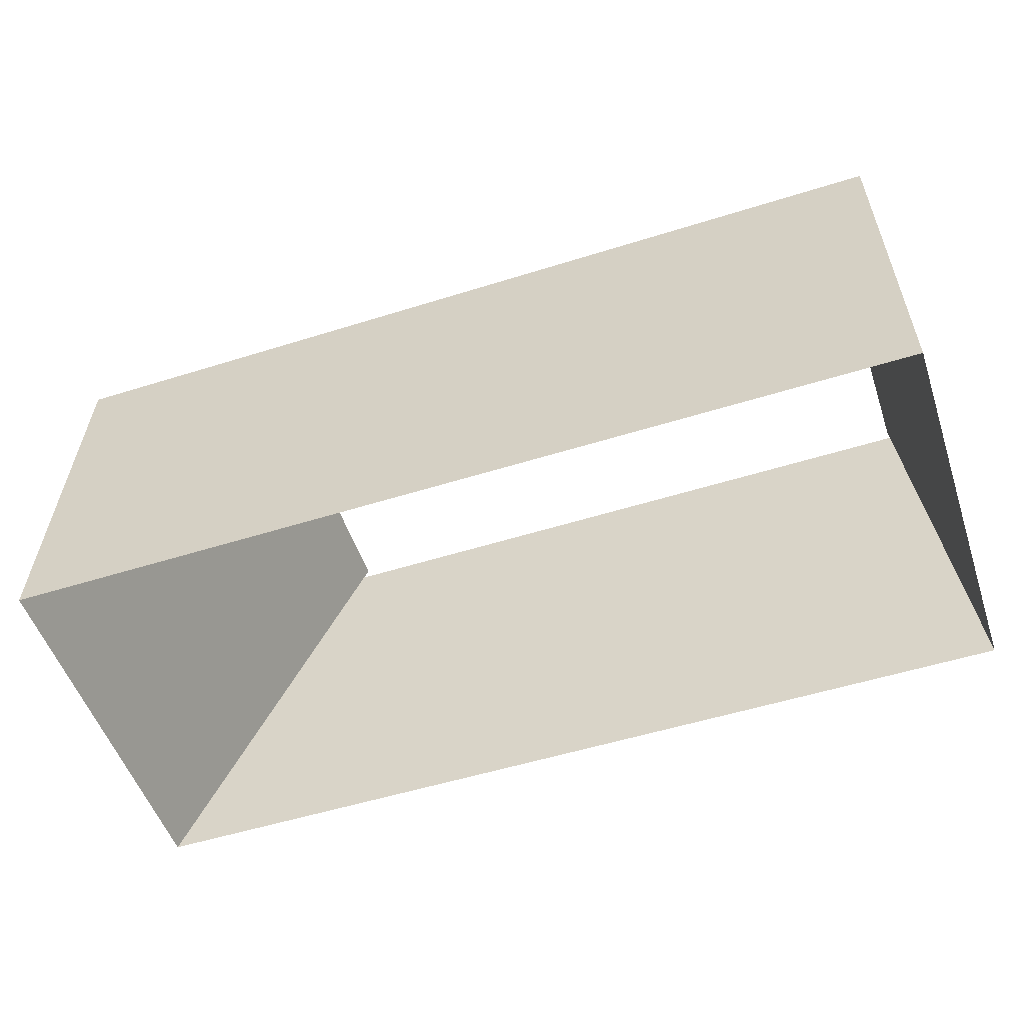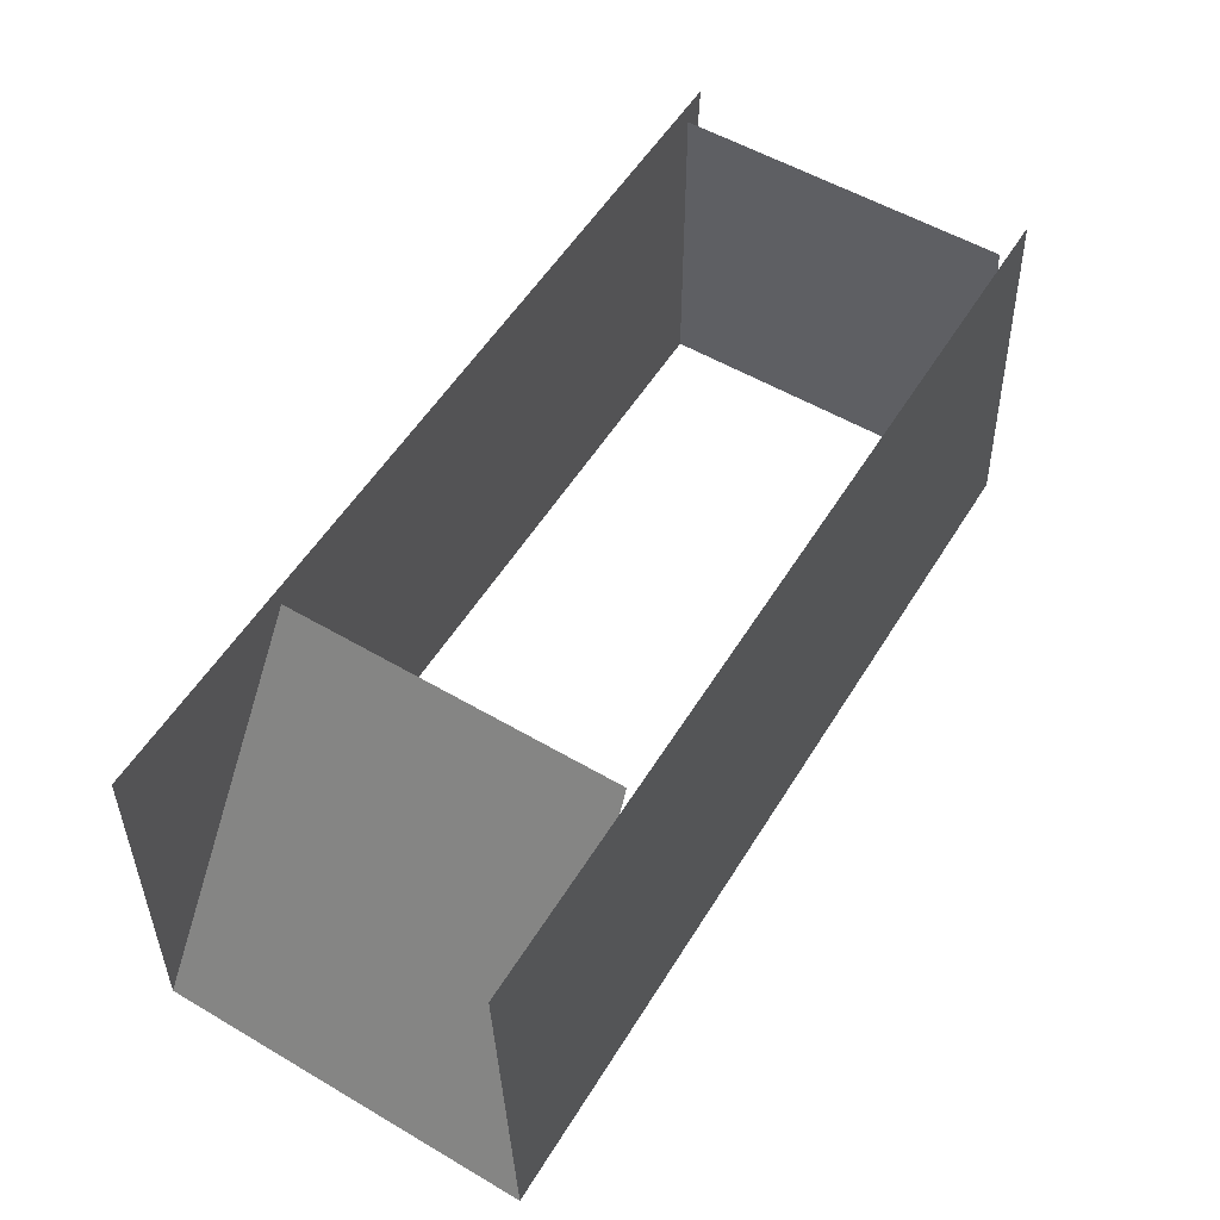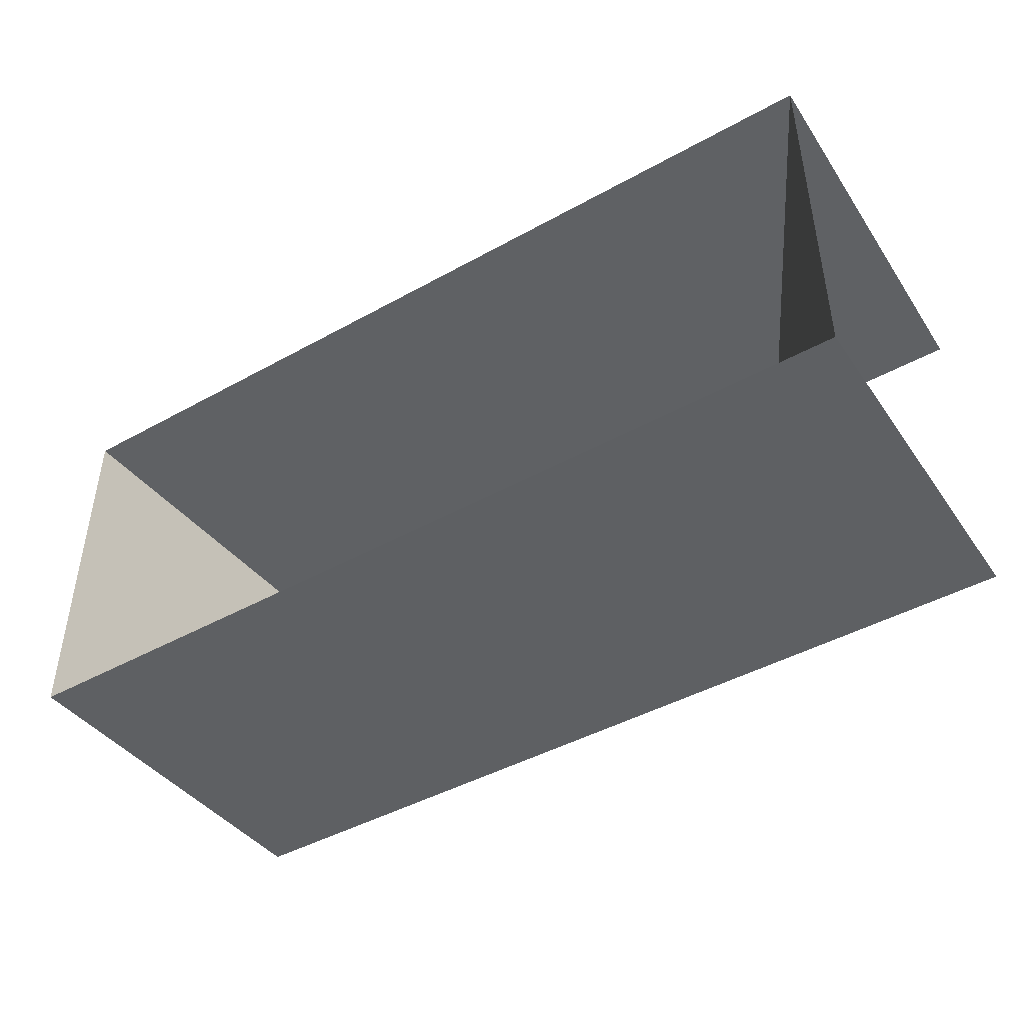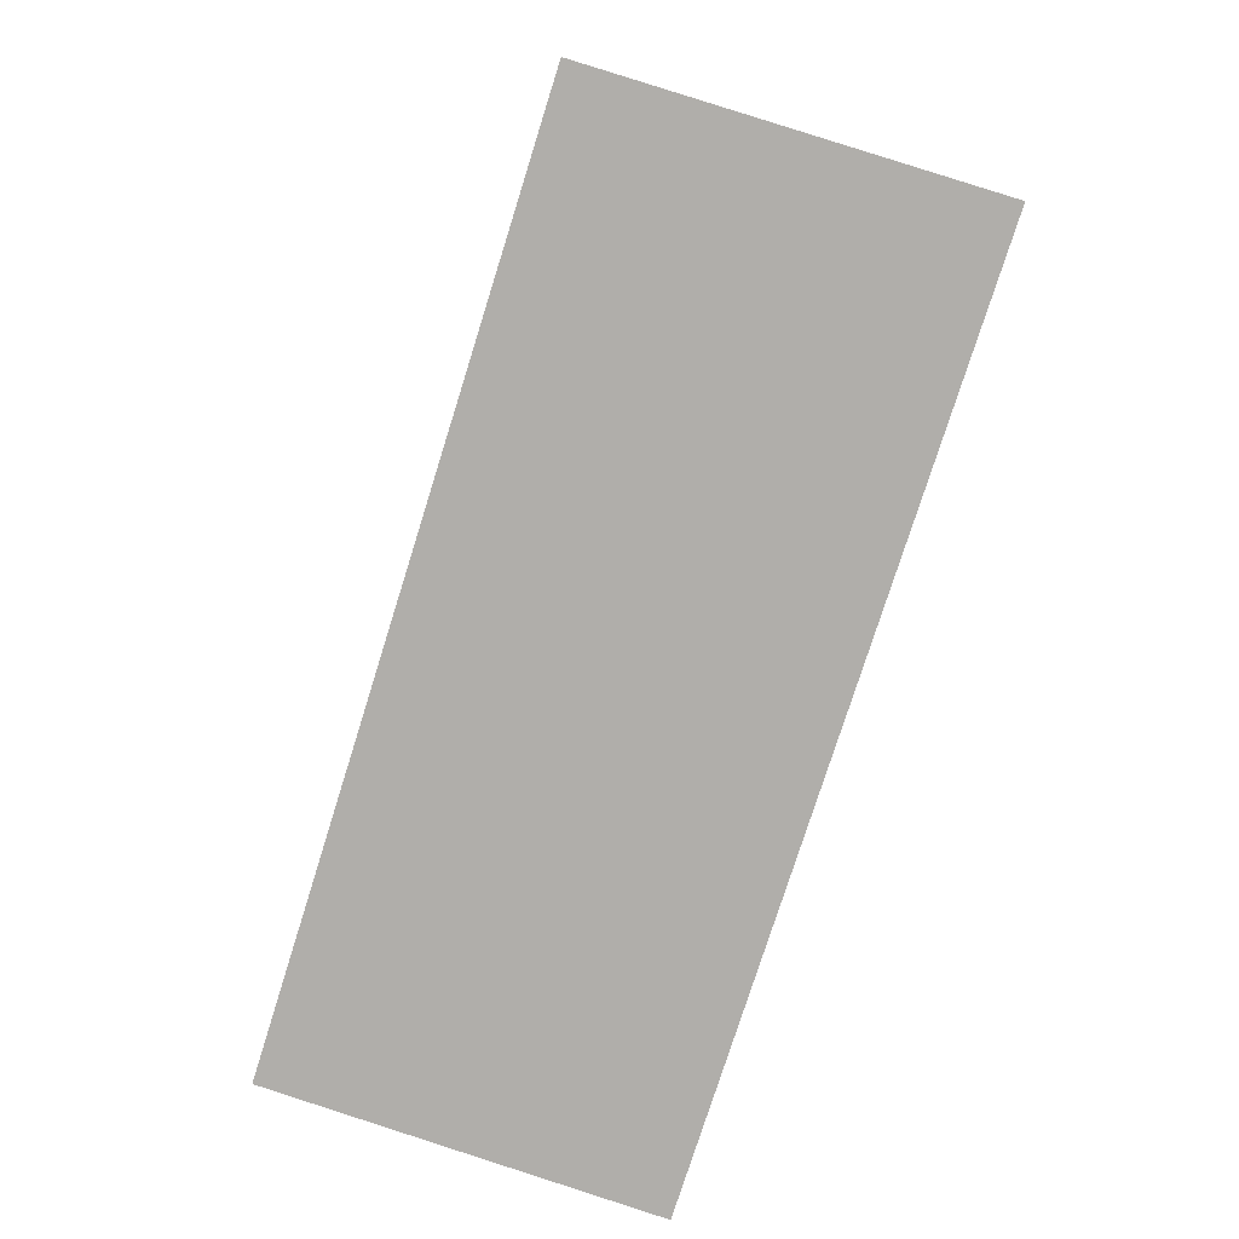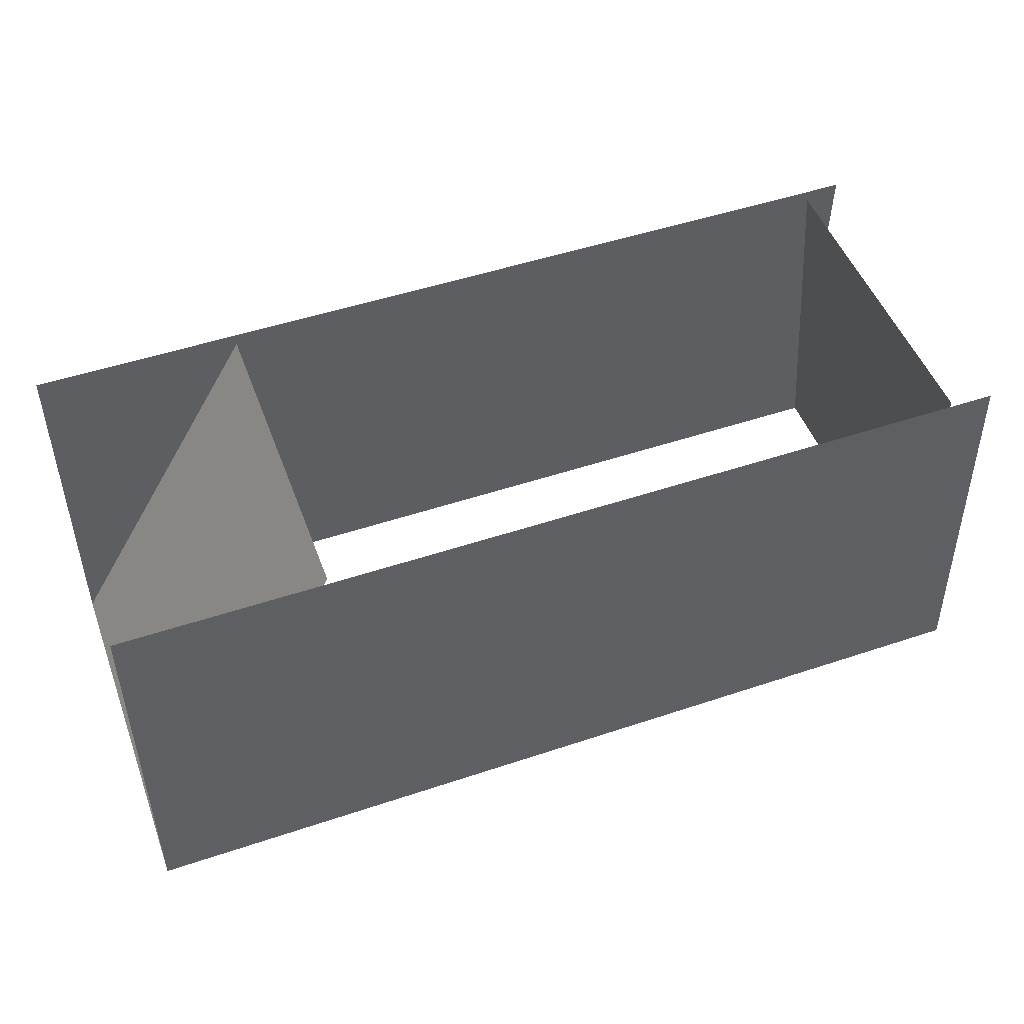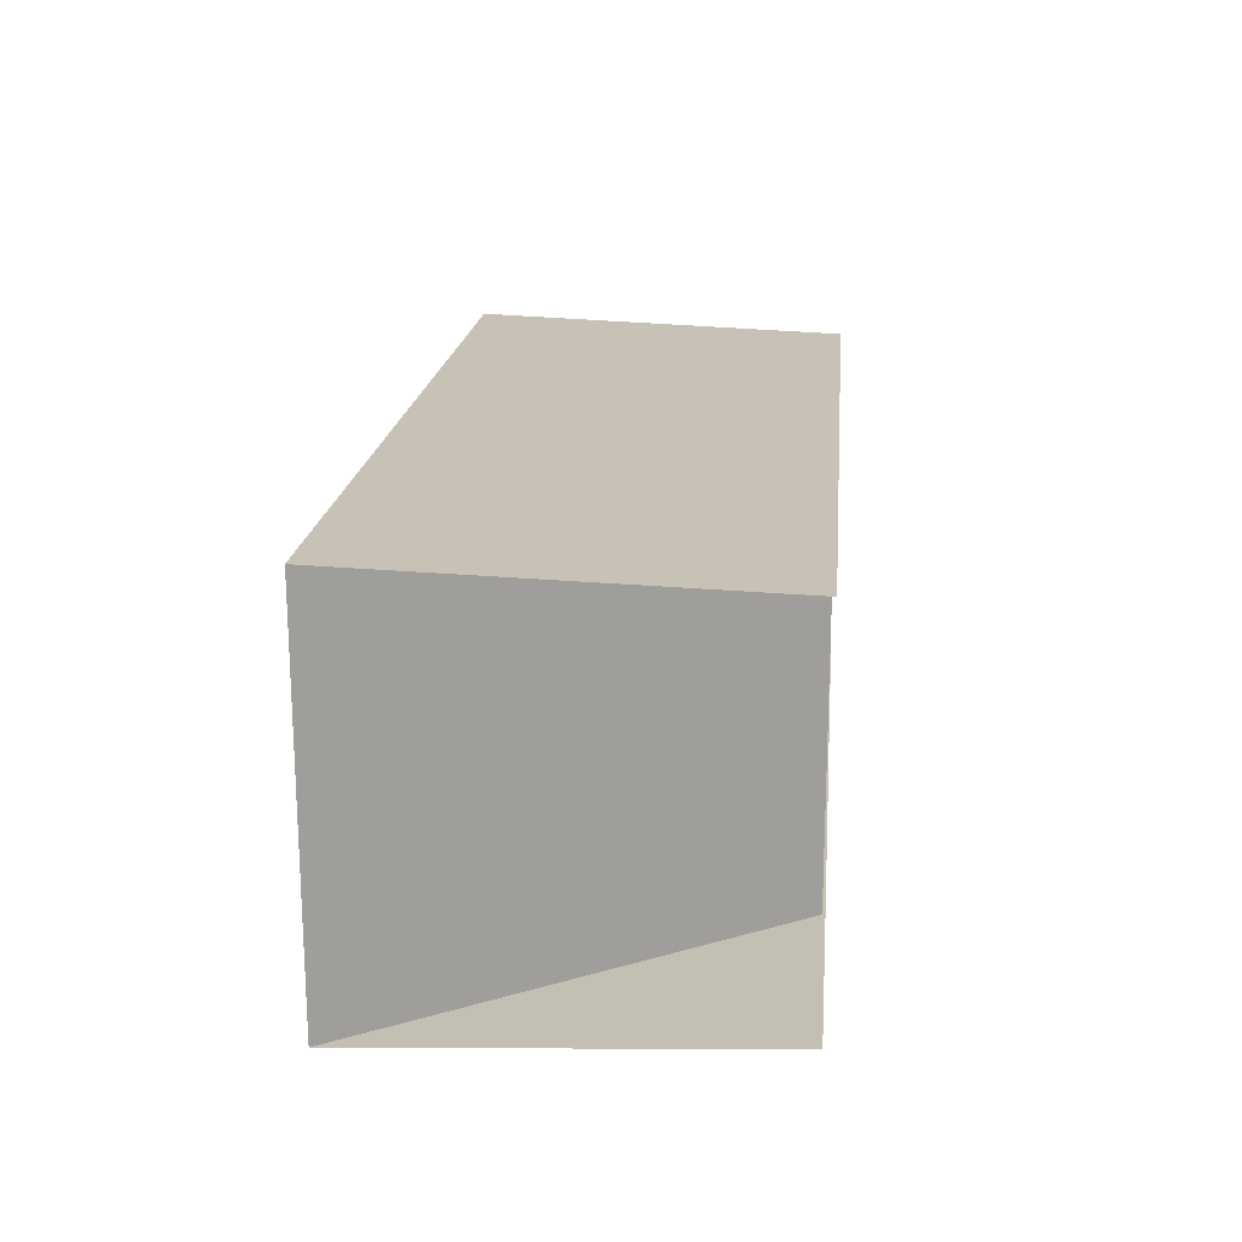
<metadata>
{"format":"obj","ext":"obj","renderer":"f3d","projection":"perspective","resolution":1024,"background":"white","views":[{"elev":-53.0,"azim":-161.4,"up":"+Y"},{"elev":55.7,"azim":121.5,"up":"+Y"},{"elev":-44.6,"azim":32.8,"up":"+Z"},{"elev":-77.6,"azim":-107.5,"up":"+Z"},{"elev":50.0,"azim":159.8,"up":"+Y"},{"elev":18.6,"azim":95.4,"up":"+Z"}]}
</metadata>
<code>
v 332 1 135
v 180 272 118
v 180 272 -118
v 332 1 -135
v -322 1 -135
v -322 1 135
v 328 274 125
v 328 274 -124
v -319 274 125
v -319 274 -124
v -290 272 118
v -290 272 -118
f 2 3 4
f 2 4 1
f 11 12 5
f 11 5 6
f 7 9 6
f 7 6 1
f 8 10 5
f 8 5 4

</code>
